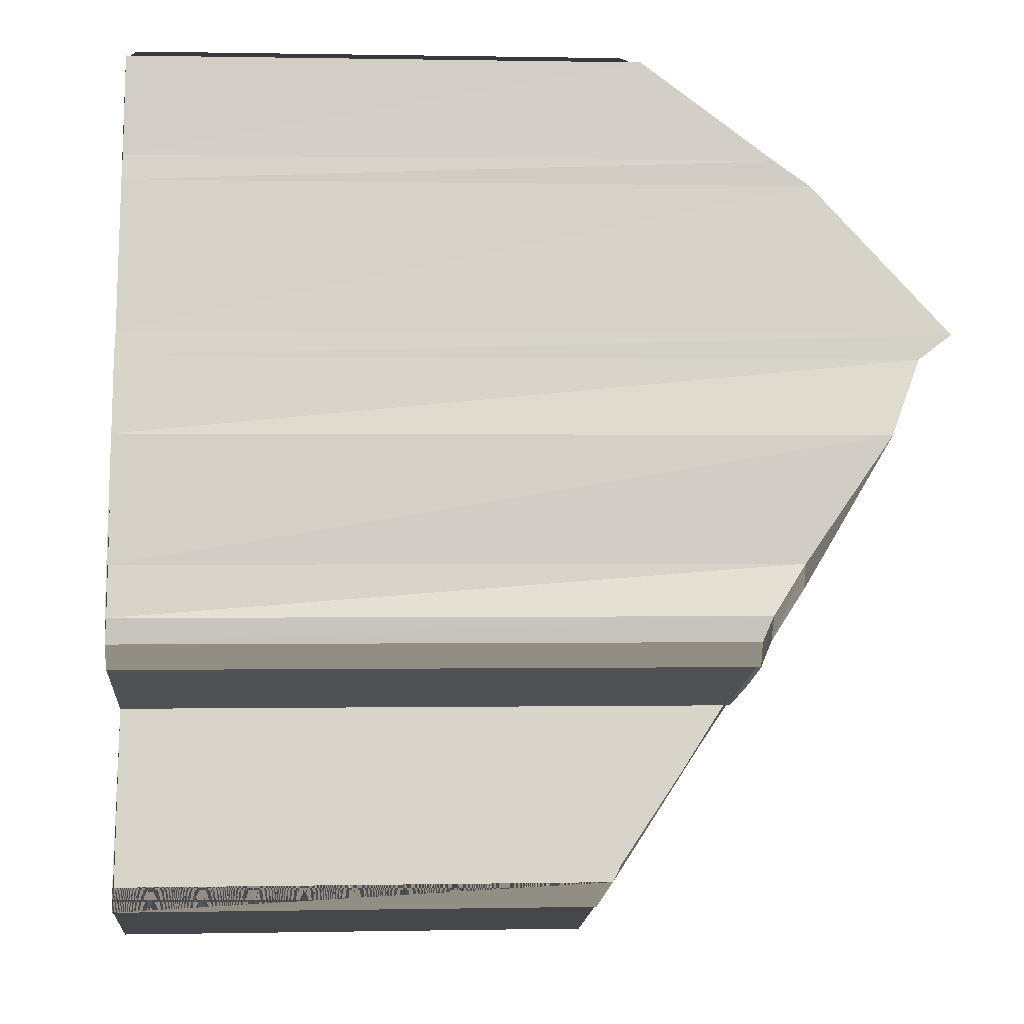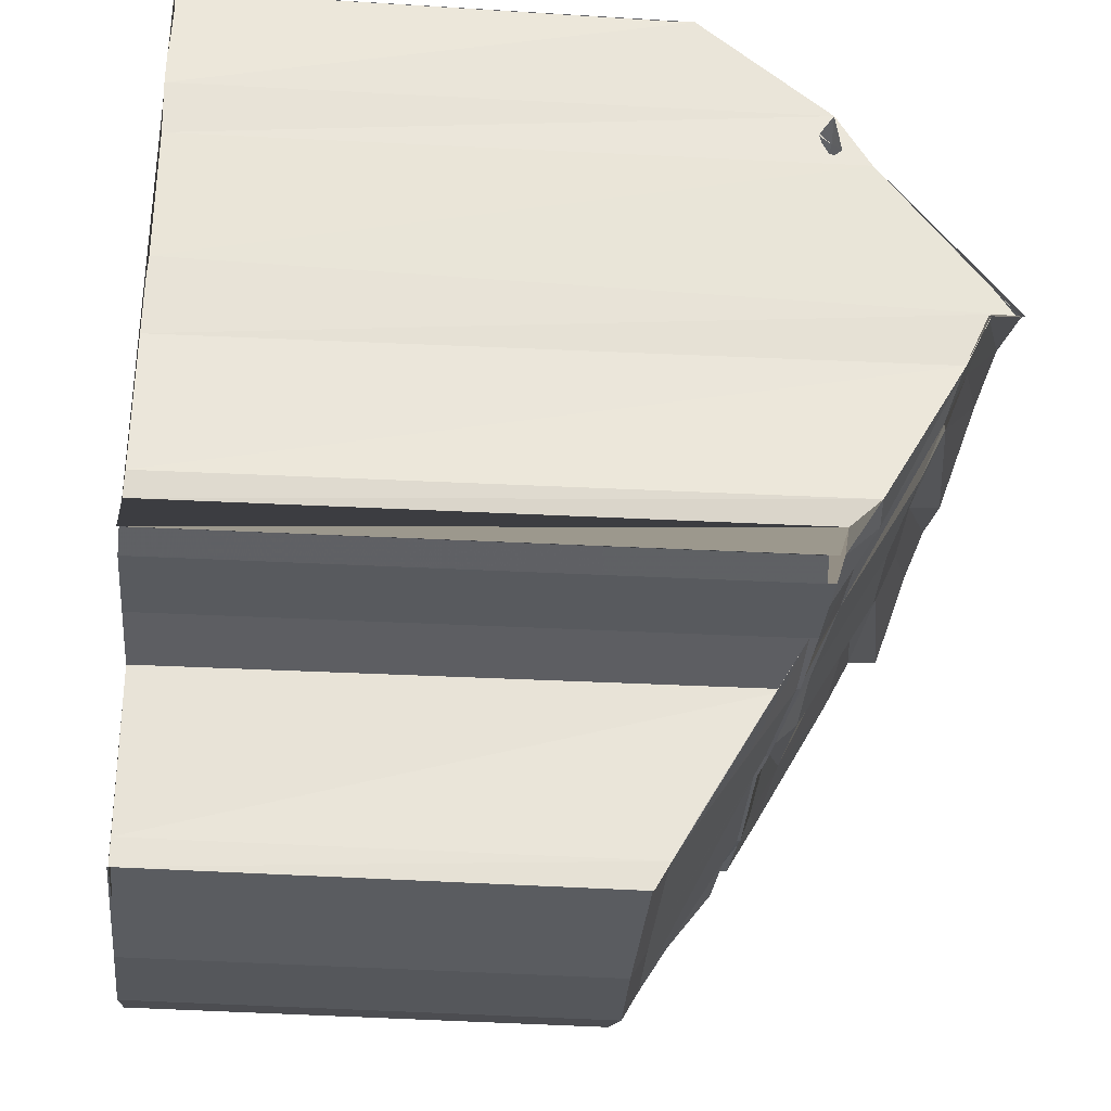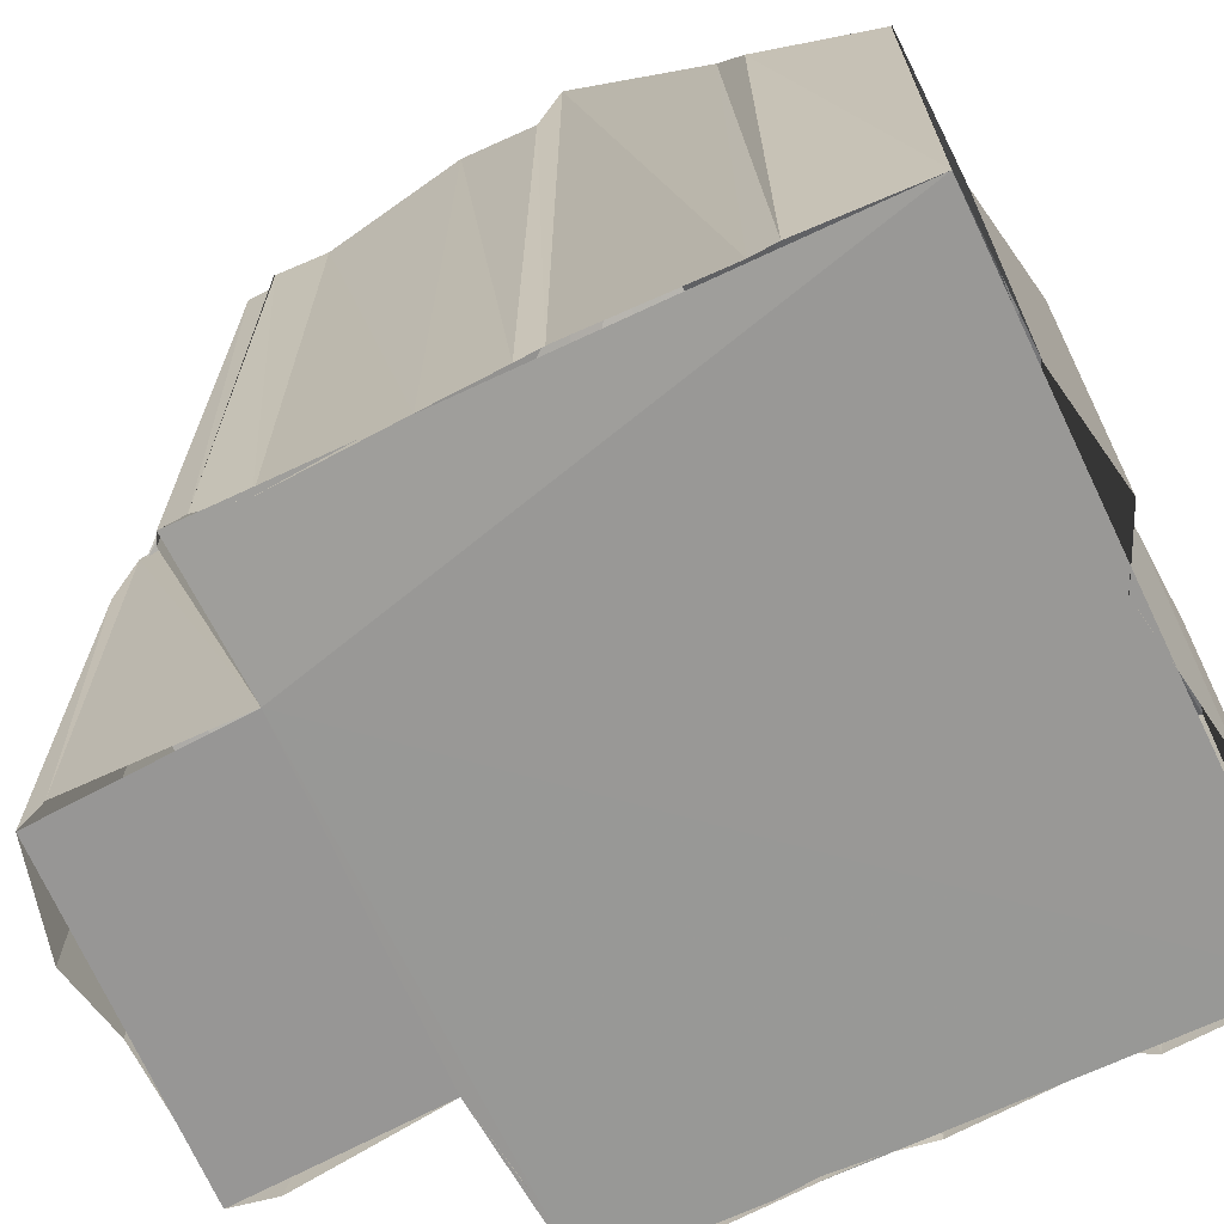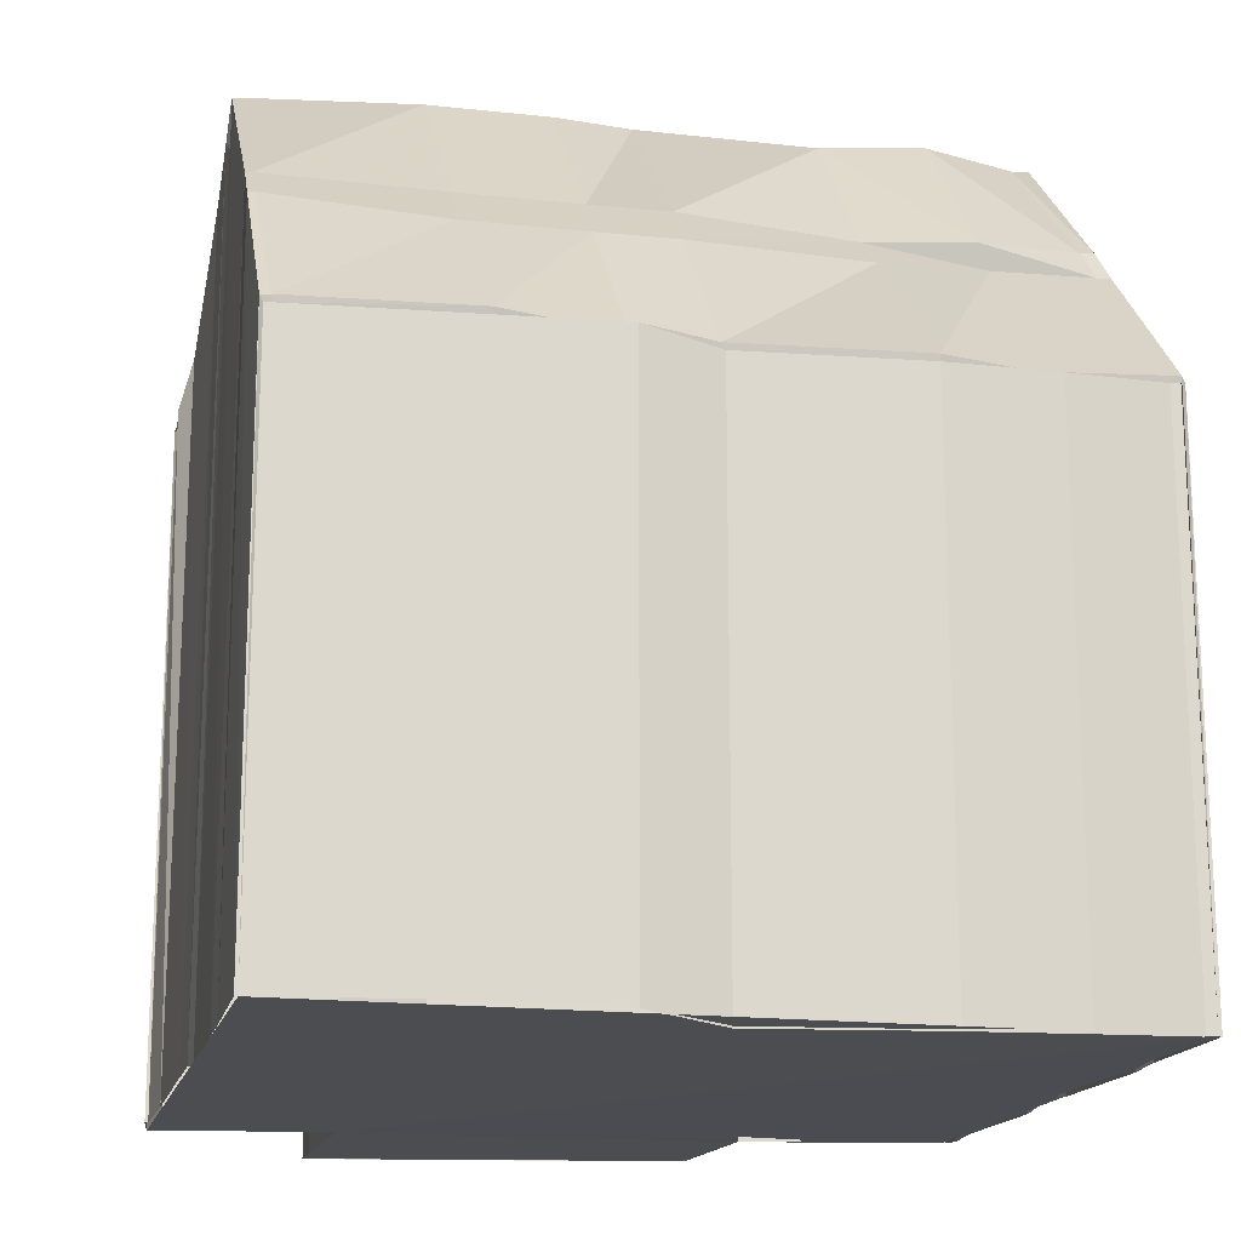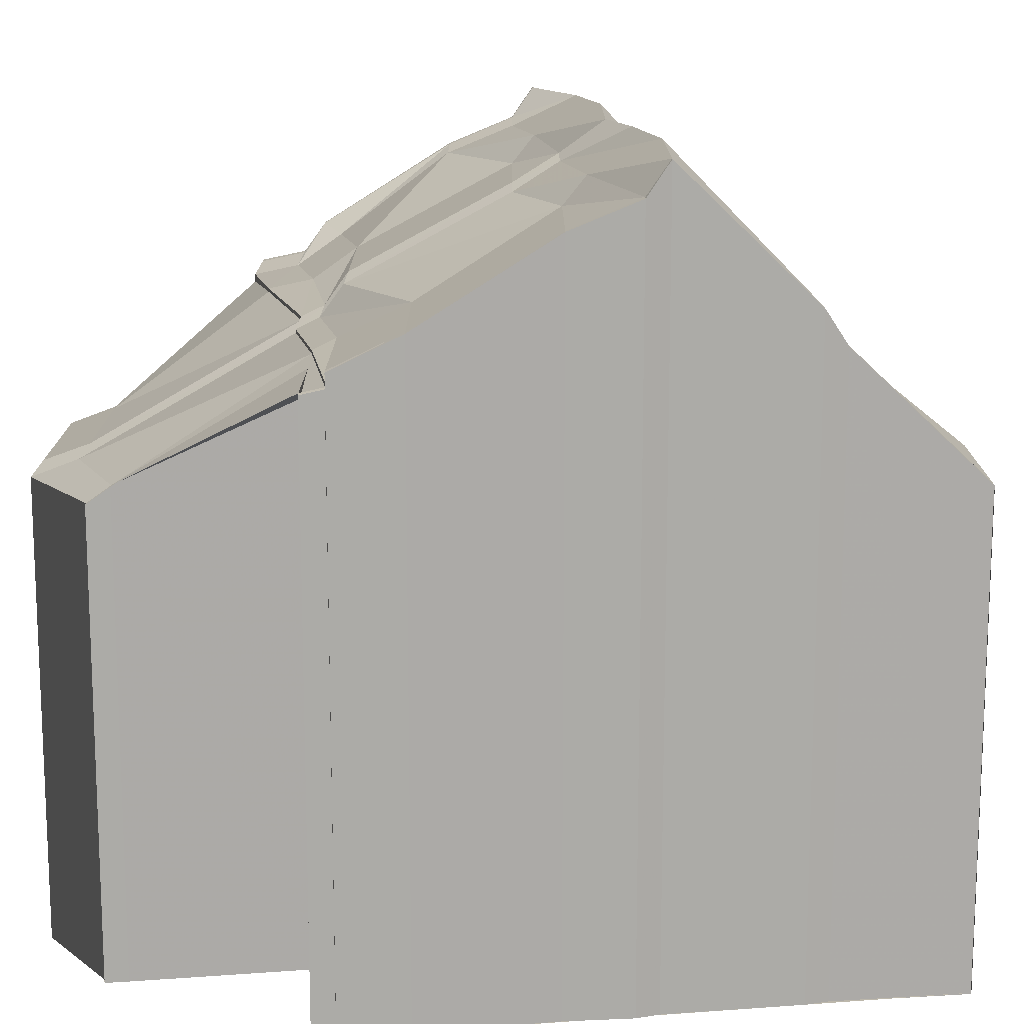
<metadata>
{"format":"obj","ext":"obj","renderer":"f3d","projection":"perspective","resolution":1024,"background":"white","views":[{"elev":-15.8,"azim":-94.2,"up":"+Y"},{"elev":-34.4,"azim":-95.5,"up":"+Y"},{"elev":-68.7,"azim":120.1,"up":"+Z"},{"elev":-16.6,"azim":171.5,"up":"+Z"},{"elev":14.2,"azim":85.4,"up":"+Z"}]}
</metadata>
<code>
v 4.971e+05 5.419e+06 273.3
v 4.971e+05 5.419e+06 273.3
v 4.971e+05 5.419e+06 275.2
v 4.971e+05 5.419e+06 275.2
v 4.971e+05 5.419e+06 273
v 4.971e+05 5.419e+06 273
v 4.971e+05 5.419e+06 275.2
v 4.971e+05 5.419e+06 275.2
v 4.971e+05 5.419e+06 278.5
v 4.971e+05 5.419e+06 278.5
v 4.971e+05 5.419e+06 273.4
v 4.971e+05 5.419e+06 273.4
v 4.971e+05 5.419e+06 278.5
v 4.971e+05 5.419e+06 273.4
v 4.971e+05 5.419e+06 273.3
v 4.971e+05 5.419e+06 273.4
v 4.971e+05 5.419e+06 278.5
v 4.971e+05 5.419e+06 273.3
v 4.971e+05 5.419e+06 278.5
v 4.971e+05 5.419e+06 278.5
v 4.971e+05 5.419e+06 278.5
v 4.971e+05 5.419e+06 275.2
v 4.971e+05 5.419e+06 278.5
v 4.971e+05 5.419e+06 273
v 4.971e+05 5.419e+06 278
v 4.971e+05 5.419e+06 278
v 4.971e+05 5.419e+06 278
v 4.971e+05 5.419e+06 277.9
v 4.971e+05 5.419e+06 277.5
v 4.971e+05 5.419e+06 277.5
v 4.971e+05 5.419e+06 277.5
v 4.971e+05 5.419e+06 277.5
v 4.971e+05 5.419e+06 275.3
v 4.971e+05 5.419e+06 275.3
v 4.971e+05 5.419e+06 275.3
v 4.971e+05 5.419e+06 275.3
v 4.971e+05 5.419e+06 273.3
v 4.971e+05 5.419e+06 273.3
v 4.971e+05 5.419e+06 273.3
v 4.971e+05 5.419e+06 275.7
v 4.971e+05 5.419e+06 275.7
v 4.971e+05 5.419e+06 275.6
v 4.971e+05 5.419e+06 275.6
v 4.971e+05 5.419e+06 278.5
v 4.971e+05 5.419e+06 273.4
v 4.971e+05 5.419e+06 275.7
v 4.971e+05 5.419e+06 273.3
v 4.971e+05 5.419e+06 275.3
v 4.971e+05 5.419e+06 277.5
v 4.971e+05 5.419e+06 278.5
v 4.971e+05 5.419e+06 278
v 4.971e+05 5.419e+06 275.2
v 4.971e+05 5.419e+06 276.2
v 4.971e+05 5.419e+06 276.2
v 4.971e+05 5.419e+06 276.2
v 4.971e+05 5.419e+06 276.2
v 4.971e+05 5.419e+06 276.2
v 4.971e+05 5.419e+06 275.6
v 4.971e+05 5.419e+06 273.4
v 4.971e+05 5.419e+06 273.3
v 4.971e+05 5.419e+06 278.5
v 4.971e+05 5.419e+06 277.5
v 4.971e+05 5.419e+06 275.3
v 4.971e+05 5.419e+06 278.5
v 4.971e+05 5.419e+06 277.9
v 4.971e+05 5.419e+06 275.2
v 4.971e+05 5.419e+06 276.2
v 4.971e+05 5.419e+06 275.6
v 4.971e+05 5.419e+06 273.4
v 4.971e+05 5.419e+06 273.3
v 4.971e+05 5.419e+06 278.5
v 4.971e+05 5.419e+06 273.3
v 4.971e+05 5.419e+06 273
v 4.971e+05 5.419e+06 278.5
v 4.971e+05 5.419e+06 278
v 4.971e+05 5.419e+06 277.5
v 4.971e+05 5.419e+06 275.3
v 4.971e+05 5.419e+06 276.2
v 4.971e+05 5.419e+06 273.3
v 4.971e+05 5.419e+06 273
v 4.971e+05 5.419e+06 278.5
v 4.971e+05 5.419e+06 278
v 4.971e+05 5.419e+06 277.5
v 4.971e+05 5.419e+06 275.3
v 4.971e+05 5.419e+06 275.6
v 4.971e+05 5.419e+06 273.4
v 4.971e+05 5.419e+06 273.3
v 4.971e+05 5.419e+06 278.5
v 4.971e+05 5.419e+06 276.2
v 4.971e+05 5.419e+06 276.1
v 4.971e+05 5.419e+06 276.1
v 4.971e+05 5.419e+06 276.1
v 4.971e+05 5.419e+06 276
v 4.971e+05 5.419e+06 276
v 4.971e+05 5.419e+06 276
v 4.971e+05 5.419e+06 276.1
v 4.971e+05 5.419e+06 276
v 4.971e+05 5.419e+06 275.5
v 4.971e+05 5.419e+06 275.5
v 4.971e+05 5.419e+06 275.5
v 4.971e+05 5.419e+06 275.5
v 4.971e+05 5.419e+06 275.5
v 4.971e+05 5.419e+06 275.5
v 4.971e+05 5.419e+06 275.5
v 4.971e+05 5.419e+06 275.5
v 4.971e+05 5.419e+06 276
v 4.971e+05 5.419e+06 277.5
v 4.971e+05 5.419e+06 275.3
v 4.971e+05 5.419e+06 275.5
v 4.971e+05 5.419e+06 273
v 4.971e+05 5.419e+06 273.3
v 4.971e+05 5.419e+06 277.9
v 4.971e+05 5.419e+06 278.5
v 4.971e+05 5.419e+06 273.4
v 4.971e+05 5.419e+06 275.6
v 4.971e+05 5.419e+06 273.3
v 4.971e+05 5.419e+06 278.5
v 4.971e+05 5.419e+06 276.2
v 4.971e+05 5.419e+06 275.4
v 4.971e+05 5.419e+06 275.4
v 4.971e+05 5.419e+06 275.4
v 4.971e+05 5.419e+06 275.3
v 4.971e+05 5.419e+06 275.3
v 4.971e+05 5.419e+06 275.3
v 4.971e+05 5.419e+06 275.3
v 4.971e+05 5.419e+06 275.3
v 4.971e+05 5.419e+06 275.3
v 4.971e+05 5.419e+06 273.3
v 4.971e+05 5.419e+06 273.3
v 4.971e+05 5.419e+06 265
v 4.971e+05 5.419e+06 265
v 4.971e+05 5.419e+06 273.4
v 4.971e+05 5.419e+06 273.3
v 4.971e+05 5.419e+06 265
v 4.971e+05 5.419e+06 265
v 4.971e+05 5.419e+06 275.2
v 4.971e+05 5.419e+06 275.2
v 4.971e+05 5.419e+06 265
v 4.971e+05 5.419e+06 265
v 4.971e+05 5.419e+06 273.3
v 4.971e+05 5.419e+06 275.2
v 4.971e+05 5.419e+06 265
v 4.971e+05 5.419e+06 265
v 4.971e+05 5.419e+06 273
v 4.971e+05 5.419e+06 273
v 4.971e+05 5.419e+06 265
v 4.971e+05 5.419e+06 265
v 4.971e+05 5.419e+06 273.3
v 4.971e+05 5.419e+06 273
v 4.971e+05 5.419e+06 265
v 4.971e+05 5.419e+06 265
v 4.971e+05 5.419e+06 275.2
v 4.971e+05 5.419e+06 275.2
v 4.971e+05 5.419e+06 265
v 4.971e+05 5.419e+06 265
v 4.971e+05 5.419e+06 275.3
v 4.971e+05 5.419e+06 275.2
v 4.971e+05 5.419e+06 265
v 4.971e+05 5.419e+06 265
v 4.971e+05 5.419e+06 276.2
v 4.971e+05 5.419e+06 278.5
v 4.971e+05 5.419e+06 265
v 4.971e+05 5.419e+06 265
v 4.971e+05 5.419e+06 275.7
v 4.971e+05 5.419e+06 273.4
v 4.971e+05 5.419e+06 265
v 4.971e+05 5.419e+06 265
v 4.971e+05 5.419e+06 273.3
v 4.971e+05 5.419e+06 273.4
v 4.971e+05 5.419e+06 265
v 4.971e+05 5.419e+06 265
v 4.971e+05 5.419e+06 273.3
v 4.971e+05 5.419e+06 273.3
v 4.971e+05 5.419e+06 265
v 4.971e+05 5.419e+06 265
v 4.971e+05 5.419e+06 273.3
v 4.971e+05 5.419e+06 273.3
v 4.971e+05 5.419e+06 265
v 4.971e+05 5.419e+06 265
v 4.971e+05 5.419e+06 278
v 4.971e+05 5.419e+06 278.5
v 4.971e+05 5.419e+06 265
v 4.971e+05 5.419e+06 265
v 4.971e+05 5.419e+06 275.2
v 4.971e+05 5.419e+06 275.2
v 4.971e+05 5.419e+06 265
v 4.971e+05 5.419e+06 265
v 4.971e+05 5.419e+06 273
v 4.971e+05 5.419e+06 273
v 4.971e+05 5.419e+06 265
v 4.971e+05 5.419e+06 265
v 4.971e+05 5.419e+06 277.5
v 4.971e+05 5.419e+06 278
v 4.971e+05 5.419e+06 265
v 4.971e+05 5.419e+06 265
v 4.971e+05 5.419e+06 278.5
v 4.971e+05 5.419e+06 277.9
v 4.971e+05 5.419e+06 265
v 4.971e+05 5.419e+06 265
v 4.971e+05 5.419e+06 276.1
v 4.971e+05 5.419e+06 277.5
v 4.971e+05 5.419e+06 265
v 4.971e+05 5.419e+06 265
v 4.971e+05 5.419e+06 277.9
v 4.971e+05 5.419e+06 277.5
v 4.971e+05 5.419e+06 265
v 4.971e+05 5.419e+06 265
v 4.971e+05 5.419e+06 275.2
v 4.971e+05 5.419e+06 275.3
v 4.971e+05 5.419e+06 265
v 4.971e+05 5.419e+06 265
v 4.971e+05 5.419e+06 275.3
v 4.971e+05 5.419e+06 275.3
v 4.971e+05 5.419e+06 265
v 4.971e+05 5.419e+06 265
v 4.971e+05 5.419e+06 273
v 4.971e+05 5.419e+06 273.3
v 4.971e+05 5.419e+06 265
v 4.971e+05 5.419e+06 265
v 4.971e+05 5.419e+06 275.2
v 4.971e+05 5.419e+06 273.3
v 4.971e+05 5.419e+06 265
v 4.971e+05 5.419e+06 265
v 4.971e+05 5.419e+06 276.2
v 4.971e+05 5.419e+06 275.7
v 4.971e+05 5.419e+06 265
v 4.971e+05 5.419e+06 265
v 4.971e+05 5.419e+06 273.4
v 4.971e+05 5.419e+06 275.6
v 4.971e+05 5.419e+06 265
v 4.971e+05 5.419e+06 265
v 4.971e+05 5.419e+06 273.3
v 4.971e+05 5.419e+06 273.3
v 4.971e+05 5.419e+06 265
v 4.971e+05 5.419e+06 265
v 4.971e+05 5.419e+06 275.2
v 4.971e+05 5.419e+06 275.2
v 4.971e+05 5.419e+06 265
v 4.971e+05 5.419e+06 265
v 4.971e+05 5.419e+06 278.5
v 4.971e+05 5.419e+06 276.2
v 4.971e+05 5.419e+06 265
v 4.971e+05 5.419e+06 265
v 4.971e+05 5.419e+06 275.6
v 4.971e+05 5.419e+06 276.2
v 4.971e+05 5.419e+06 265
v 4.971e+05 5.419e+06 265
v 4.971e+05 5.419e+06 273.3
v 4.971e+05 5.419e+06 273.3
v 4.971e+05 5.419e+06 265
v 4.971e+05 5.419e+06 265
v 4.971e+05 5.419e+06 275.2
v 4.971e+05 5.419e+06 275.2
v 4.971e+05 5.419e+06 265
v 4.971e+05 5.419e+06 265
v 4.971e+05 5.419e+06 273.3
v 4.971e+05 5.419e+06 273.3
v 4.971e+05 5.419e+06 265
v 4.971e+05 5.419e+06 265
v 4.971e+05 5.419e+06 273
v 4.971e+05 5.419e+06 273
v 4.971e+05 5.419e+06 265
v 4.971e+05 5.419e+06 265
v 4.971e+05 5.419e+06 273
v 4.971e+05 5.419e+06 273
v 4.971e+05 5.419e+06 265
v 4.971e+05 5.419e+06 265
v 4.971e+05 5.419e+06 273.3
v 4.971e+05 5.419e+06 273.3
v 4.971e+05 5.419e+06 265
v 4.971e+05 5.419e+06 265
v 4.971e+05 5.419e+06 275.5
v 4.971e+05 5.419e+06 276.1
v 4.971e+05 5.419e+06 265
v 4.971e+05 5.419e+06 265
v 4.971e+05 5.419e+06 277.5
v 4.971e+05 5.419e+06 276
v 4.971e+05 5.419e+06 265
v 4.971e+05 5.419e+06 265
v 4.971e+05 5.419e+06 275.4
v 4.971e+05 5.419e+06 275.5
v 4.971e+05 5.419e+06 265
v 4.971e+05 5.419e+06 265
v 4.971e+05 5.419e+06 276
v 4.971e+05 5.419e+06 275.5
v 4.971e+05 5.419e+06 265
v 4.971e+05 5.419e+06 265
v 4.971e+05 5.419e+06 273
v 4.971e+05 5.419e+06 273
v 4.971e+05 5.419e+06 265
v 4.971e+05 5.419e+06 265
v 4.971e+05 5.419e+06 273.3
v 4.971e+05 5.419e+06 273.3
v 4.971e+05 5.419e+06 265
v 4.971e+05 5.419e+06 265
v 4.971e+05 5.419e+06 275.3
v 4.971e+05 5.419e+06 275.4
v 4.971e+05 5.419e+06 265
v 4.971e+05 5.419e+06 265
v 4.971e+05 5.419e+06 275.5
v 4.971e+05 5.419e+06 275.3
v 4.971e+05 5.419e+06 265
v 4.971e+05 5.419e+06 265
v 4.971e+05 5.419e+06 265
v 4.971e+05 5.419e+06 265
v 4.971e+05 5.419e+06 265
v 4.971e+05 5.419e+06 265
v 4.971e+05 5.419e+06 265
v 4.971e+05 5.419e+06 265
v 4.971e+05 5.419e+06 265
v 4.971e+05 5.419e+06 265
f 15 2 11 14
f 41 14 11 40
f 69 16 42 68
f 70 18 16 69
f 46 42 16 45
f 45 16 18 47
f 99 90 91 98
f 98 91 92 100
f 102 93 94 101
f 44 21 26 51
f 26 21 19 27
f 65 28 20 64
f 51 26 30 49
f 30 26 27 31
f 62 32 28 65
f 48 33 22 52
f 35 3 22 33
f 66 8 36 63
f 37 5 24 38
f 111 79 80 110
f 54 10 13 53
f 78 56 17 71
f 57 50 17 56
f 45 14 41 46
f 47 15 14 45
f 103 96 90 99
f 51 25 23 44
f 49 29 25 51
f 52 4 37 38 34 48
f 53 13 50 57
f 53 41 40 54
f 68 42 56 78
f 56 42 46 57
f 57 46 41 53
f 58 43 12 59
f 59 12 1 60
f 106 97 105 109
f 113 81 82 112
f 112 82 83 107
f 108 84 79 111
f 61 9 55 67
f 67 55 43 58
f 86 69 68 85
f 87 70 69 86
f 72 38 24 73
f 74 23 25 75
f 75 25 29 76
f 77 34 38 72
f 89 78 71 88
f 85 68 78 89
f 104 95 96 103
f 79 72 73 80
f 81 74 75 82
f 82 75 76 83
f 84 77 72 79
f 115 58 59 114
f 114 59 60 116
f 117 61 67 118
f 118 67 58 115
f 105 97 95 104
f 90 49 30 91
f 91 30 31 92
f 93 32 62 94
f 95 76 29 96
f 97 83 76 95
f 96 29 49 90
f 107 83 97 106
f 120 33 48 119
f 121 35 33 120
f 123 63 36 122
f 125 34 77 124
f 124 77 84 126
f 119 48 34 125
f 126 84 108 127
f 106 94 62 107
f 127 108 63 123
f 110 6 39 111
f 112 65 64 113
f 107 62 65 112
f 111 39 7 66 63 108
f 114 86 85 115
f 116 87 86 114
f 118 89 88 117
f 115 85 89 118
f 109 101 94 106
f 119 99 98 120
f 120 98 100 121
f 122 102 101 123
f 124 104 103 125
f 126 105 104 124
f 125 103 99 119
f 127 109 105 126
f 123 101 109 127
f 129 130 131 128
f 133 134 135 132
f 137 138 139 136
f 141 142 143 140
f 145 146 147 144
f 149 150 151 148
f 153 154 155 152
f 157 158 159 156
f 161 162 163 160
f 165 166 167 164
f 169 170 171 168
f 173 174 175 172
f 177 178 179 176
f 181 182 183 180
f 185 186 187 184
f 189 190 191 188
f 193 194 195 192
f 197 198 199 196
f 201 202 203 200
f 205 206 207 204
f 209 210 211 208
f 213 214 215 212
f 217 218 219 216
f 221 222 223 220
f 225 226 227 224
f 229 230 231 228
f 233 234 235 232
f 237 238 239 236
f 241 242 243 240
f 245 246 247 244
f 249 250 251 248
f 253 254 255 252
f 257 258 259 256
f 261 262 263 260
f 265 266 267 264
f 269 270 271 268
f 273 274 275 272
f 277 278 279 276
f 281 282 283 280
f 285 286 287 284
f 289 290 291 288
f 293 294 295 292
f 297 298 299 296
f 301 302 303 300
f 305 306 307 308 309 310 311 304

</code>
